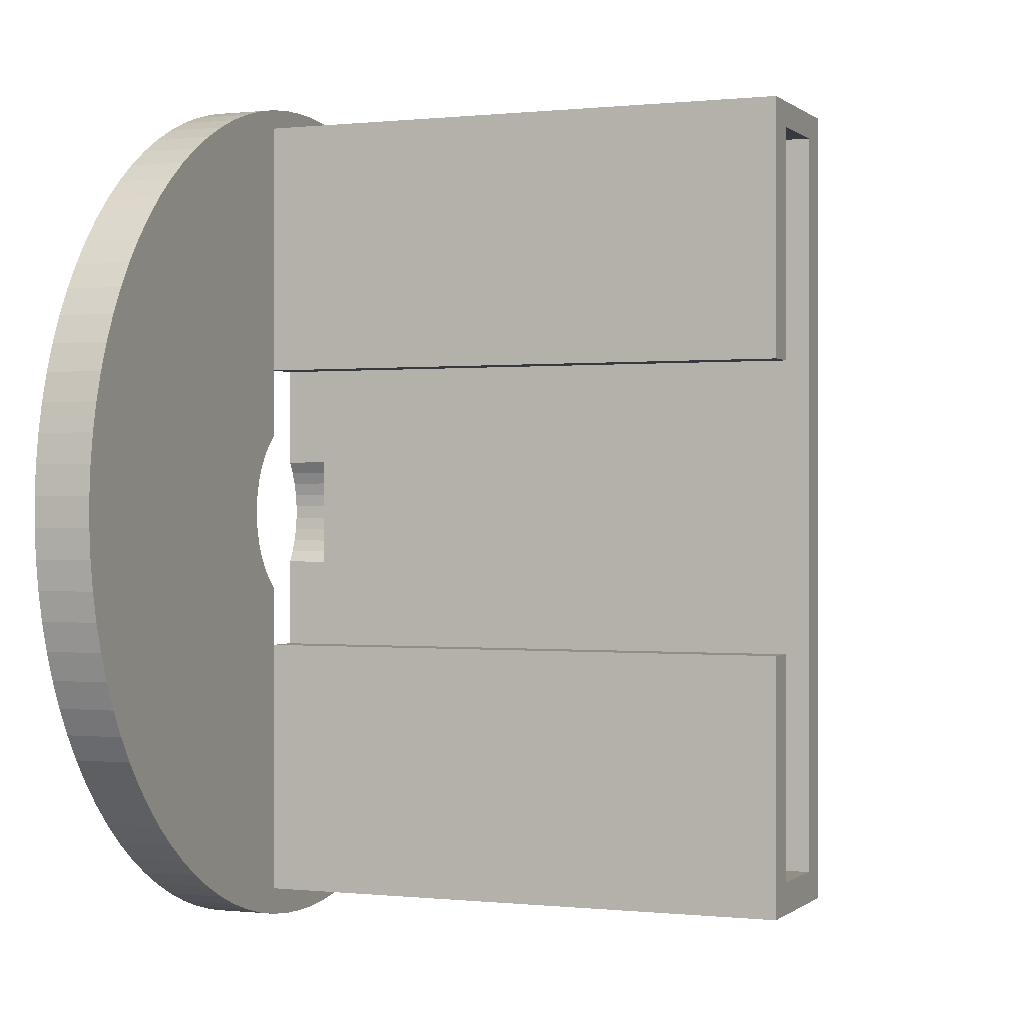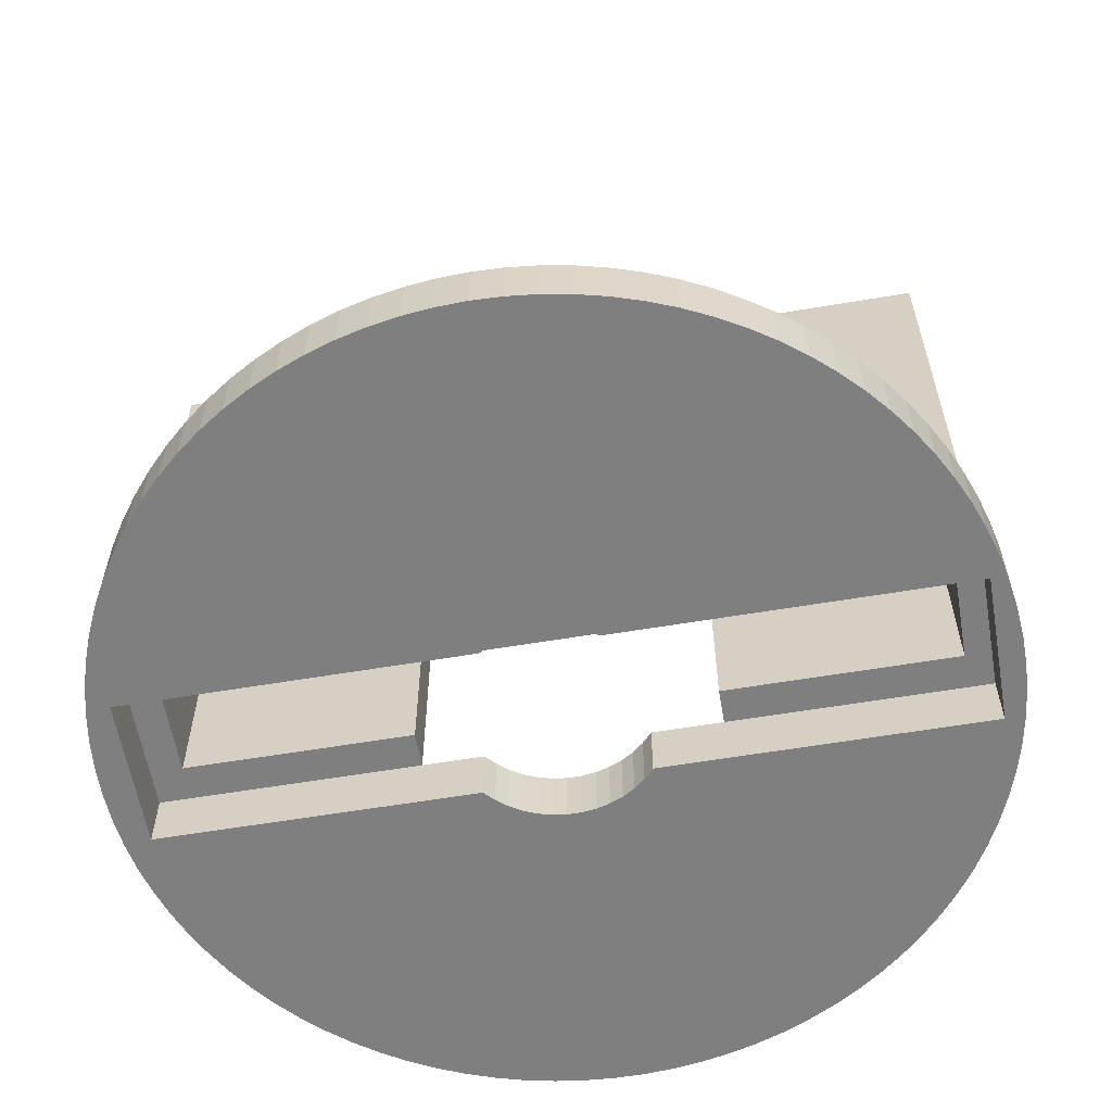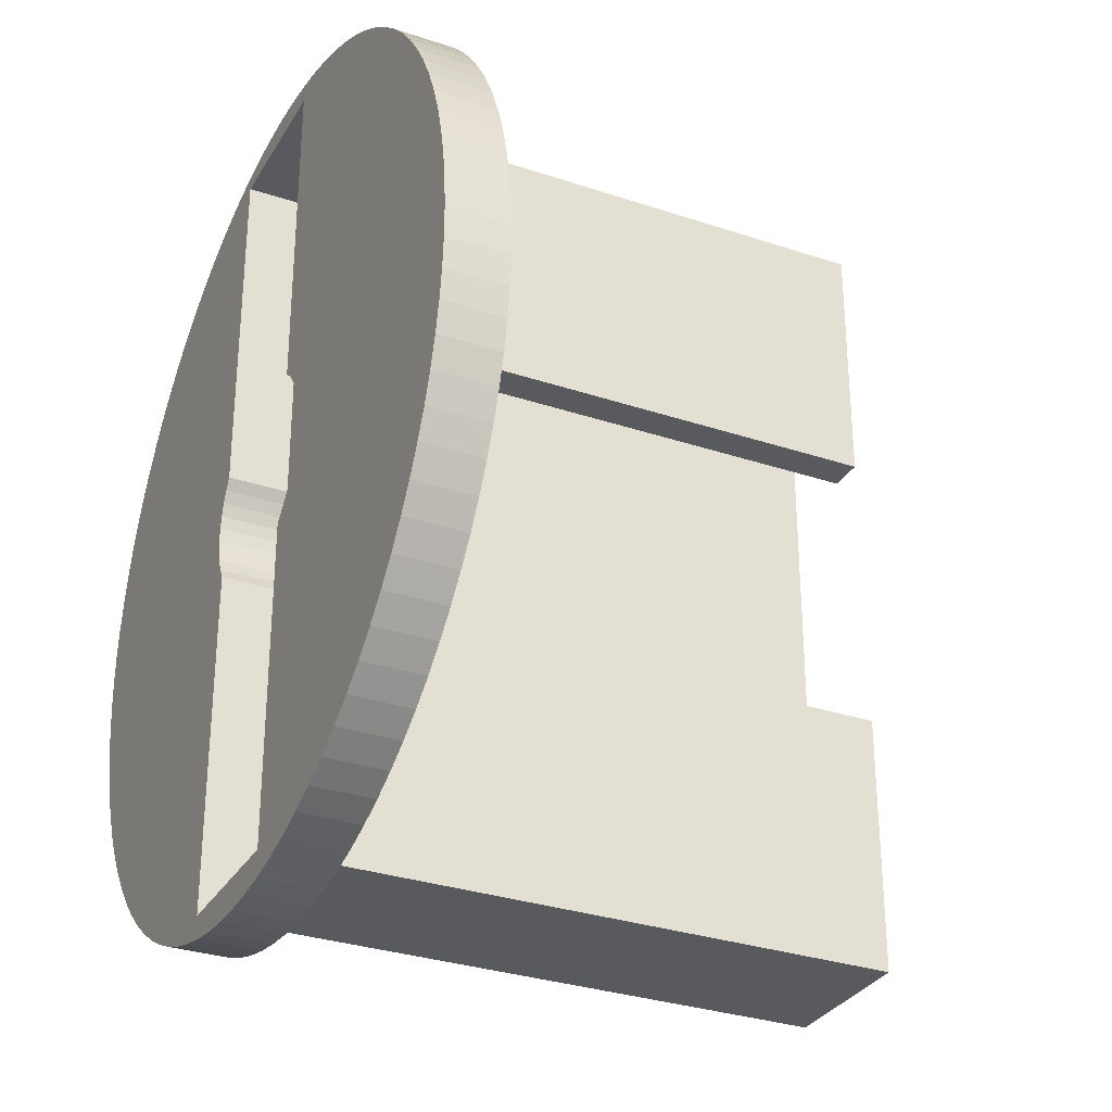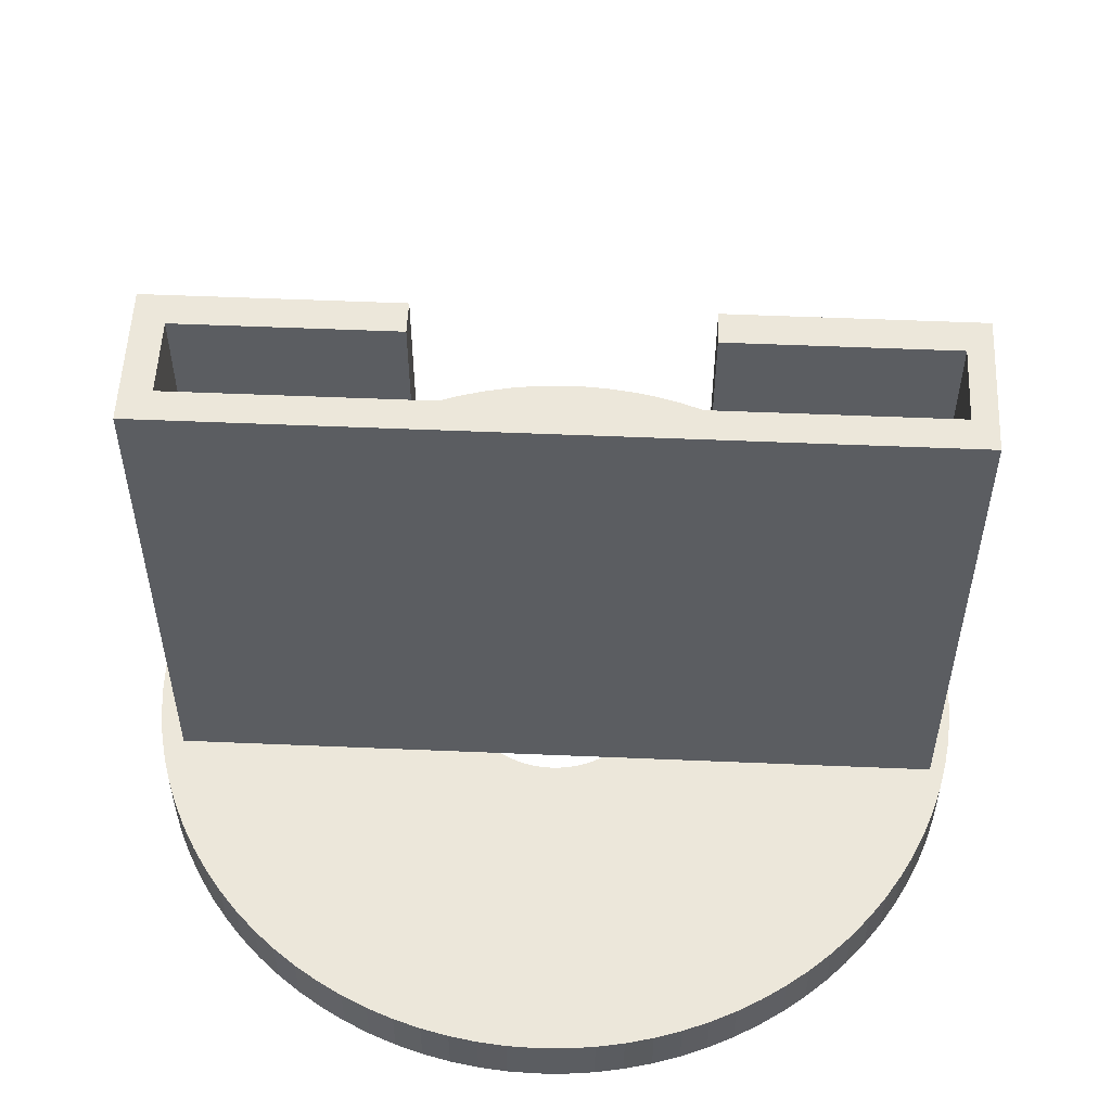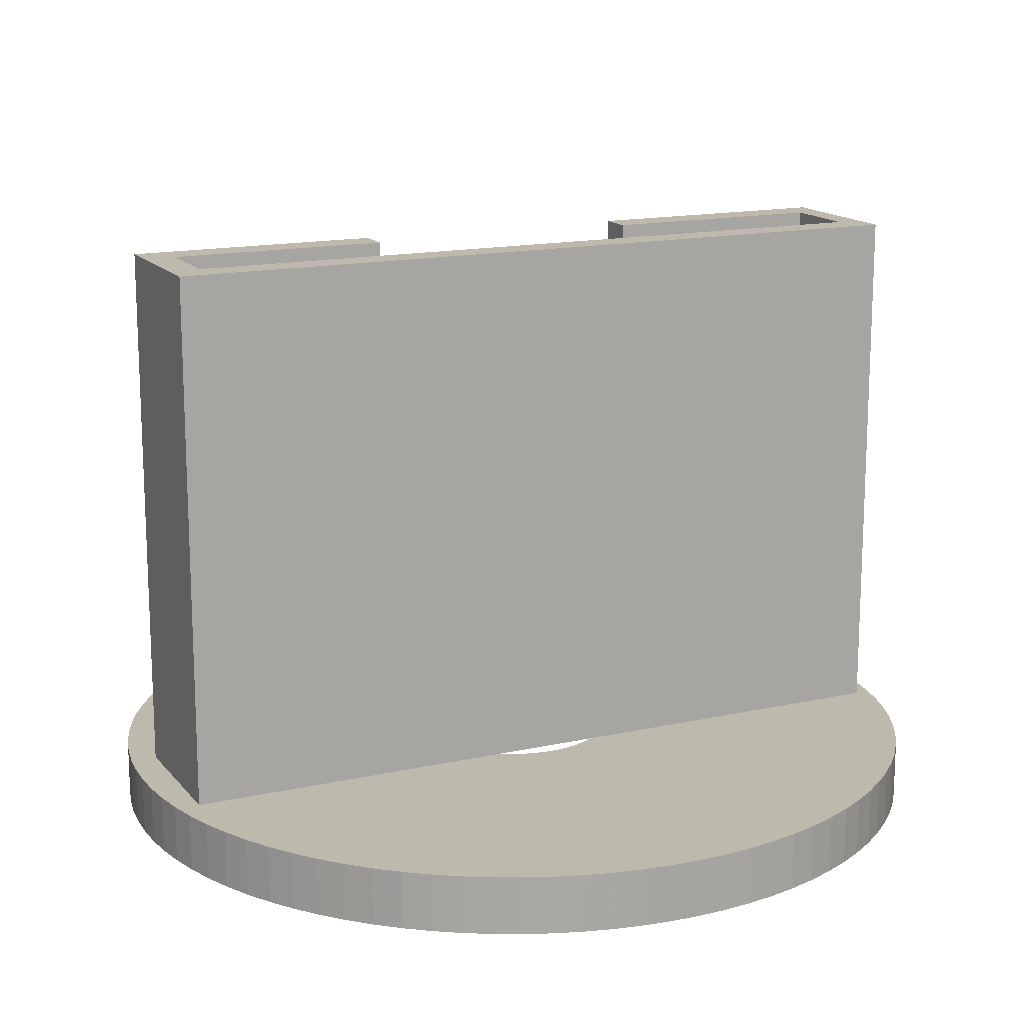
<metadata>
{"format":"obj","ext":"obj","renderer":"f3d","projection":"perspective","resolution":1024,"background":"white","views":[{"elev":0.0,"azim":112.3,"up":"+Z"},{"elev":-59.8,"azim":-80.2,"up":"+Y"},{"elev":-31.1,"azim":64.4,"up":"+Z"},{"elev":53.9,"azim":-87.4,"up":"+Y"},{"elev":15.3,"azim":-115.3,"up":"+Y"}]}
</metadata>
<code>
g MeshBody1
v 2.973 -10 5.191
v 2.973 -10 13.56
v 2.973 10 13.56
v 2.973 10 5.191
v 4.258 -10 5.191
v 4.258 10 5.191
v 4.258 -10 14.49
v 4.258 10 14.49
v -1.242 -10 14.49
v -1.242 10 14.49
v -1.242 -10 1.765
v -1.242 10 -14.71
v -1.242 -10 -14.71
v -1.242 -10 -2.263
v 4.258 -10 -14.71
v 4.258 10 -14.71
v 4.258 -10 -5.355
v 4.258 10 -5.355
v 2.973 -10 -5.355
v 2.973 10 -5.355
v 2.973 -10 -13.56
v 2.973 10 -13.56
v 0 -10 -13.56
v -0 10 -13.56
v 0 -10 13.56
v -0 10 13.56
v 4.258 -12.15 14.49
v -1.242 -12.15 14.49
v -1.242 -12.15 1.765
v -1.471 -10 -1.85
v -1.646 -10 -1.411
v -1.764 -10 -0.9536
v -1.823 -10 -0.4851
v -1.823 -10 -0.01289
v -1.764 -10 0.4556
v -1.646 -10 0.9129
v -1.471 -10 1.352
v -1.471 -12.15 1.352
v -1.646 -12.15 0.9129
v -1.764 -12.15 0.4556
v -1.823 -12.15 -0.01289
v -1.823 -12.15 -0.4851
v -1.764 -12.15 -0.9536
v -1.646 -12.15 -1.411
v -1.471 -12.15 -1.85
v -1.242 -12.15 -2.263
v -1.242 -12.15 -14.71
v 4.258 -12.15 -14.71
v 4.258 -12.15 -3.16
v 4.258 -10 -3.16
v 4.258 -10 2.662
v 4.634 -10 2.313
v 4.959 -10 1.916
v 5.226 -10 1.479
v 5.431 -10 1.009
v 5.57 -10 0.5153
v 5.641 -10 0.007382
v 5.641 -10 -0.5054
v 5.57 -10 -1.013
v 5.431 -10 -1.507
v 5.226 -10 -1.977
v 4.959 -10 -2.414
v 4.634 -10 -2.811
v 4.634 -12.15 -2.811
v 4.959 -12.15 -2.414
v 5.226 -12.15 -1.977
v 5.431 -12.15 -1.507
v 5.57 -12.15 -1.013
v 5.641 -12.15 -0.5054
v 5.641 -12.15 0.007382
v 5.57 -12.15 0.5153
v 5.431 -12.15 1.009
v 5.226 -12.15 1.479
v 4.959 -12.15 1.916
v 4.634 -12.15 2.313
v 4.258 -12.15 2.662
v -13.71 -12.15 -0.249
v -13.67 -12.15 0.8287
v -13.56 -12.15 1.901
v -13.38 -12.15 2.963
v -13.12 -12.15 4.01
v -12.79 -12.15 5.037
v -12.39 -12.15 6.039
v -11.92 -12.15 7.01
v -11.39 -12.15 7.947
v -10.79 -12.15 8.845
v -10.13 -12.15 9.7
v -9.418 -12.15 10.51
v -8.649 -12.15 11.26
v -7.83 -12.15 11.96
v -6.964 -12.15 12.61
v -6.056 -12.15 13.19
v -5.11 -12.15 13.71
v -4.131 -12.15 14.16
v -3.122 -12.15 14.54
v -2.09 -12.15 14.85
v -1.039 -12.15 15.09
v 0.02656 -12.15 15.26
v 1.101 -12.15 15.35
v 2.179 -12.15 15.37
v 3.256 -12.15 15.31
v 4.326 -12.15 15.18
v 5.385 -12.15 14.98
v 6.428 -12.15 14.7
v 7.449 -12.15 14.36
v 8.443 -12.15 13.94
v 9.406 -12.15 13.45
v 10.33 -12.15 12.91
v 11.22 -12.15 12.29
v 12.06 -12.15 11.62
v 12.86 -12.15 10.89
v 13.6 -12.15 10.11
v 14.29 -12.15 9.278
v 14.92 -12.15 8.401
v 15.48 -12.15 7.483
v 15.98 -12.15 6.528
v 16.42 -12.15 5.541
v 16.78 -12.15 4.527
v 17.08 -12.15 3.489
v 17.3 -12.15 2.434
v 17.45 -12.15 1.366
v 17.52 -12.15 0.2901
v 17.52 -12.15 -0.7882
v 17.45 -12.15 -1.864
v 17.3 -12.15 -2.932
v 17.08 -12.15 -3.987
v 16.78 -12.15 -5.025
v 16.42 -12.15 -6.039
v 15.98 -12.15 -7.026
v 15.48 -12.15 -7.981
v 14.92 -12.15 -8.899
v 14.29 -12.15 -9.776
v 13.6 -12.15 -10.61
v 12.86 -12.15 -11.39
v 12.06 -12.15 -12.12
v 11.22 -12.15 -12.79
v 10.33 -12.15 -13.4
v 9.406 -12.15 -13.95
v 8.443 -12.15 -14.44
v 7.449 -12.15 -14.85
v 6.428 -12.15 -15.2
v 5.385 -12.15 -15.48
v 4.326 -12.15 -15.68
v 3.256 -12.15 -15.81
v 2.179 -12.15 -15.87
v 1.101 -12.15 -15.85
v 0.02656 -12.15 -15.76
v -1.039 -12.15 -15.59
v -2.09 -12.15 -15.35
v -3.122 -12.15 -15.04
v -4.131 -12.15 -14.65
v -5.11 -12.15 -14.2
v -6.056 -12.15 -13.69
v -6.964 -12.15 -13.1
v -7.83 -12.15 -12.46
v -8.649 -12.15 -11.76
v -9.418 -12.15 -11
v -10.13 -12.15 -10.2
v -10.79 -12.15 -9.343
v -11.39 -12.15 -8.445
v -11.92 -12.15 -7.508
v -12.39 -12.15 -6.537
v -12.79 -12.15 -5.535
v -13.12 -12.15 -4.509
v -13.38 -12.15 -3.462
v -13.56 -12.15 -2.399
v -13.67 -12.15 -1.327
v -13.71 -10 -0.249
v -13.67 -10 -1.327
v -13.56 -10 -2.399
v -13.38 -10 -3.462
v -13.12 -10 -4.509
v -12.79 -10 -5.535
v -12.39 -10 -6.537
v -11.92 -10 -7.508
v -11.39 -10 -8.445
v -10.79 -10 -9.343
v -10.13 -10 -10.2
v -9.418 -10 -11
v -8.649 -10 -11.76
v -7.83 -10 -12.46
v -6.964 -10 -13.1
v -6.056 -10 -13.69
v -5.11 -10 -14.2
v -4.131 -10 -14.65
v -3.122 -10 -15.04
v -2.09 -10 -15.35
v -1.039 -10 -15.59
v 0.02656 -10 -15.76
v 1.101 -10 -15.85
v 2.179 -10 -15.87
v 3.256 -10 -15.81
v 4.326 -10 -15.68
v 5.385 -10 -15.48
v 6.428 -10 -15.2
v 7.449 -10 -14.85
v 8.443 -10 -14.44
v 9.406 -10 -13.95
v 10.33 -10 -13.4
v 11.22 -10 -12.79
v 12.06 -10 -12.12
v 12.86 -10 -11.39
v 13.6 -10 -10.61
v 14.29 -10 -9.776
v 14.92 -10 -8.899
v 15.48 -10 -7.981
v 15.98 -10 -7.026
v 16.42 -10 -6.039
v 16.78 -10 -5.025
v 17.08 -10 -3.987
v 17.3 -10 -2.932
v 17.45 -10 -1.864
v 17.52 -10 -0.7882
v 17.52 -10 0.2901
v 17.45 -10 1.366
v 17.3 -10 2.434
v 17.08 -10 3.489
v 16.78 -10 4.527
v 16.42 -10 5.541
v 15.98 -10 6.528
v 15.48 -10 7.483
v 14.92 -10 8.401
v 14.29 -10 9.278
v 13.6 -10 10.11
v 12.86 -10 10.89
v 12.06 -10 11.62
v 11.22 -10 12.29
v 10.33 -10 12.91
v 9.406 -10 13.45
v 8.443 -10 13.94
v 7.449 -10 14.36
v 6.428 -10 14.7
v 5.385 -10 14.98
v 4.326 -10 15.18
v 3.256 -10 15.31
v 2.179 -10 15.37
v 1.101 -10 15.35
v 0.02656 -10 15.26
v -1.039 -10 15.09
v -2.09 -10 14.85
v -3.122 -10 14.54
v -4.131 -10 14.16
v -5.11 -10 13.71
v -6.056 -10 13.19
v -6.964 -10 12.61
v -7.83 -10 11.96
v -8.649 -10 11.26
v -9.418 -10 10.51
v -10.13 -10 9.7
v -10.79 -10 8.845
v -11.39 -10 7.947
v -11.92 -10 7.01
v -12.39 -10 6.039
v -12.79 -10 5.037
v -13.12 -10 4.01
v -13.38 -10 2.963
v -13.56 -10 1.901
v -13.67 -10 0.8287
f 1 2 4
f 4 2 3
f 5 1 6
f 6 1 4
f 7 5 8
f 8 5 6
f 9 7 10
f 10 7 8
f 9 10 11
f 11 10 12
f 11 12 14
f 14 12 13
f 15 13 16
f 16 13 12
f 17 15 18
f 18 15 16
f 19 17 20
f 20 17 18
f 21 19 22
f 22 19 20
f 23 21 24
f 24 21 22
f 25 23 26
f 26 23 24
f 2 25 3
f 3 25 26
f 26 10 3
f 3 10 8
f 3 8 6
f 26 24 10
f 10 24 12
f 12 24 22
f 12 22 16
f 16 22 18
f 18 22 20
f 6 4 3
f 2 9 25
f 25 9 11
f 25 11 23
f 23 11 14
f 23 14 13
f 1 5 2
f 2 5 7
f 2 7 9
f 23 13 21
f 21 13 15
f 21 15 17
f 17 19 21
f 9 7 28
f 28 7 27
f 11 9 29
f 29 9 28
f 14 30 46
f 46 30 45
f 45 30 31
f 45 31 44
f 44 31 32
f 44 32 43
f 43 32 33
f 43 33 42
f 42 33 34
f 42 34 41
f 41 34 35
f 41 35 40
f 40 35 36
f 40 36 39
f 39 36 37
f 39 37 38
f 38 37 11
f 38 11 29
f 13 14 47
f 47 14 46
f 15 13 48
f 48 13 47
f 15 48 17
f 17 48 49
f 17 49 50
f 51 52 76
f 76 52 75
f 75 52 53
f 75 53 74
f 74 53 54
f 74 54 73
f 73 54 55
f 73 55 72
f 72 55 56
f 72 56 71
f 71 56 70
f 70 56 57
f 70 57 69
f 69 57 58
f 69 58 68
f 68 58 59
f 68 59 60
f 68 60 67
f 67 60 61
f 67 61 66
f 66 61 62
f 66 62 65
f 65 62 63
f 65 63 64
f 64 63 50
f 64 50 49
f 51 76 5
f 5 76 27
f 5 27 7
f 78 258 77
f 77 258 168
f 77 168 167
f 167 168 169
f 167 169 166
f 166 169 170
f 166 170 165
f 165 170 171
f 165 171 164
f 164 171 172
f 164 172 163
f 163 172 173
f 163 173 162
f 162 173 174
f 162 174 161
f 161 174 175
f 161 175 160
f 160 175 176
f 160 176 159
f 159 176 177
f 159 177 158
f 158 177 178
f 158 178 157
f 157 178 179
f 157 179 156
f 156 179 180
f 156 180 155
f 155 180 181
f 155 181 154
f 154 181 182
f 154 182 153
f 153 182 183
f 153 183 152
f 152 183 184
f 152 184 151
f 151 184 185
f 151 185 150
f 150 185 186
f 150 186 149
f 149 186 187
f 149 187 148
f 148 187 188
f 148 188 147
f 147 188 189
f 147 189 146
f 146 189 190
f 146 190 145
f 145 190 191
f 145 191 144
f 144 191 192
f 144 192 143
f 143 192 193
f 143 193 142
f 142 193 194
f 142 194 141
f 141 194 195
f 141 195 140
f 140 195 196
f 140 196 139
f 139 196 197
f 139 197 138
f 138 197 198
f 138 198 137
f 137 198 199
f 137 199 136
f 136 199 200
f 136 200 135
f 135 200 201
f 135 201 134
f 134 201 202
f 134 202 133
f 133 202 203
f 133 203 132
f 132 203 204
f 132 204 131
f 131 204 205
f 131 205 130
f 130 205 206
f 130 206 129
f 129 206 207
f 129 207 128
f 128 207 208
f 128 208 127
f 127 208 209
f 127 209 126
f 126 209 210
f 126 210 125
f 125 210 211
f 125 211 124
f 124 211 212
f 124 212 123
f 123 212 213
f 123 213 122
f 122 213 214
f 122 214 121
f 121 214 215
f 121 215 120
f 120 215 216
f 120 216 119
f 119 216 217
f 119 217 118
f 118 217 218
f 118 218 117
f 117 218 219
f 117 219 116
f 116 219 220
f 116 220 115
f 115 220 221
f 115 221 114
f 114 221 222
f 114 222 113
f 113 222 223
f 113 223 112
f 112 223 224
f 112 224 111
f 111 224 225
f 111 225 110
f 110 225 226
f 110 226 109
f 109 226 227
f 109 227 108
f 108 227 228
f 108 228 107
f 107 228 229
f 107 229 106
f 106 229 230
f 106 230 105
f 105 230 231
f 105 231 104
f 104 231 232
f 104 232 103
f 103 232 233
f 103 233 102
f 102 233 234
f 102 234 101
f 101 234 235
f 101 235 100
f 100 235 236
f 100 236 99
f 99 236 237
f 99 237 98
f 98 237 238
f 98 238 97
f 97 238 239
f 97 239 96
f 96 239 240
f 96 240 95
f 95 240 241
f 95 241 94
f 94 241 242
f 94 242 93
f 93 242 243
f 93 243 92
f 92 243 244
f 92 244 91
f 91 244 245
f 91 245 90
f 90 245 246
f 90 246 89
f 89 246 247
f 89 247 88
f 88 247 248
f 88 248 87
f 87 248 249
f 87 249 86
f 86 249 250
f 86 250 85
f 85 250 251
f 85 251 84
f 84 251 252
f 84 252 83
f 83 252 253
f 83 253 82
f 82 253 254
f 82 254 81
f 81 254 255
f 81 255 80
f 80 255 256
f 80 256 79
f 79 256 257
f 79 257 78
f 78 257 258
f 51 5 52
f 52 5 53
f 53 5 54
f 54 5 221
f 54 221 220
f 7 231 5
f 5 231 230
f 5 230 229
f 9 237 7
f 7 237 236
f 7 236 235
f 11 242 9
f 9 242 241
f 9 241 240
f 37 252 11
f 11 252 251
f 11 251 250
f 36 254 37
f 37 254 253
f 37 253 252
f 254 36 255
f 255 36 35
f 255 35 256
f 256 35 257
f 257 35 34
f 257 34 258
f 258 34 168
f 168 34 33
f 168 33 169
f 169 33 170
f 170 33 32
f 170 32 171
f 171 32 172
f 172 32 31
f 172 31 173
f 173 31 30
f 173 30 174
f 174 30 175
f 175 30 14
f 175 14 176
f 176 14 177
f 177 14 178
f 178 14 179
f 179 14 180
f 180 14 181
f 181 14 182
f 182 14 183
f 183 14 184
f 184 14 13
f 184 13 185
f 185 13 186
f 186 13 187
f 187 13 188
f 188 13 189
f 189 13 190
f 190 13 15
f 190 15 191
f 191 15 192
f 192 15 193
f 193 15 194
f 194 15 195
f 195 15 196
f 196 15 17
f 196 17 197
f 197 17 198
f 198 17 199
f 199 17 200
f 200 17 201
f 201 17 202
f 202 17 203
f 203 17 204
f 204 17 205
f 205 17 206
f 206 17 61
f 206 61 207
f 207 61 208
f 208 61 60
f 208 60 209
f 209 60 210
f 210 60 59
f 210 59 211
f 211 59 212
f 212 59 58
f 212 58 213
f 213 58 214
f 214 58 57
f 214 57 215
f 215 57 56
f 215 56 216
f 216 56 217
f 217 56 55
f 217 55 218
f 218 55 219
f 219 55 54
f 219 54 220
f 50 63 17
f 17 63 62
f 17 62 61
f 250 249 11
f 11 249 248
f 11 248 247
f 247 246 11
f 11 246 245
f 11 245 244
f 244 243 11
f 11 243 242
f 240 239 9
f 9 239 238
f 9 238 237
f 235 234 7
f 7 234 233
f 7 233 232
f 232 231 7
f 229 228 5
f 5 228 227
f 5 227 226
f 226 225 5
f 5 225 224
f 5 224 223
f 223 222 5
f 5 222 221
f 76 105 27
f 27 105 104
f 27 104 103
f 75 111 76
f 76 111 110
f 76 110 109
f 74 113 75
f 75 113 112
f 75 112 111
f 73 115 74
f 74 115 114
f 74 114 113
f 72 117 73
f 73 117 116
f 73 116 115
f 71 119 72
f 72 119 118
f 72 118 117
f 70 121 71
f 71 121 120
f 71 120 119
f 121 70 122
f 122 70 69
f 122 69 123
f 123 69 124
f 124 69 68
f 124 68 125
f 125 68 126
f 126 68 67
f 126 67 127
f 127 67 128
f 128 67 66
f 128 66 129
f 129 66 130
f 130 66 65
f 130 65 131
f 131 65 132
f 132 65 64
f 132 64 133
f 133 64 134
f 134 64 49
f 134 49 135
f 135 49 136
f 136 49 137
f 137 49 138
f 138 49 139
f 139 49 48
f 139 48 140
f 140 48 141
f 141 48 142
f 142 48 143
f 143 48 144
f 144 48 145
f 145 48 146
f 146 48 47
f 146 47 147
f 147 47 148
f 148 47 149
f 149 47 150
f 150 47 151
f 151 47 152
f 152 47 46
f 152 46 153
f 153 46 154
f 154 46 155
f 155 46 156
f 156 46 157
f 157 46 158
f 158 46 159
f 159 46 160
f 160 46 161
f 161 46 45
f 161 45 162
f 162 45 163
f 163 45 44
f 163 44 164
f 164 44 43
f 164 43 165
f 165 43 166
f 166 43 42
f 166 42 167
f 167 42 77
f 77 42 41
f 77 41 78
f 78 41 79
f 79 41 40
f 79 40 80
f 80 40 81
f 81 40 39
f 81 39 82
f 82 39 38
f 82 38 83
f 83 38 84
f 84 38 29
f 84 29 85
f 85 29 86
f 86 29 87
f 87 29 88
f 88 29 89
f 89 29 90
f 90 29 91
f 91 29 92
f 92 29 93
f 93 29 94
f 94 29 28
f 94 28 95
f 95 28 96
f 96 28 97
f 97 28 98
f 98 28 99
f 99 28 27
f 99 27 100
f 100 27 101
f 101 27 102
f 102 27 103
f 109 108 76
f 76 108 107
f 76 107 106
f 106 105 76

</code>
